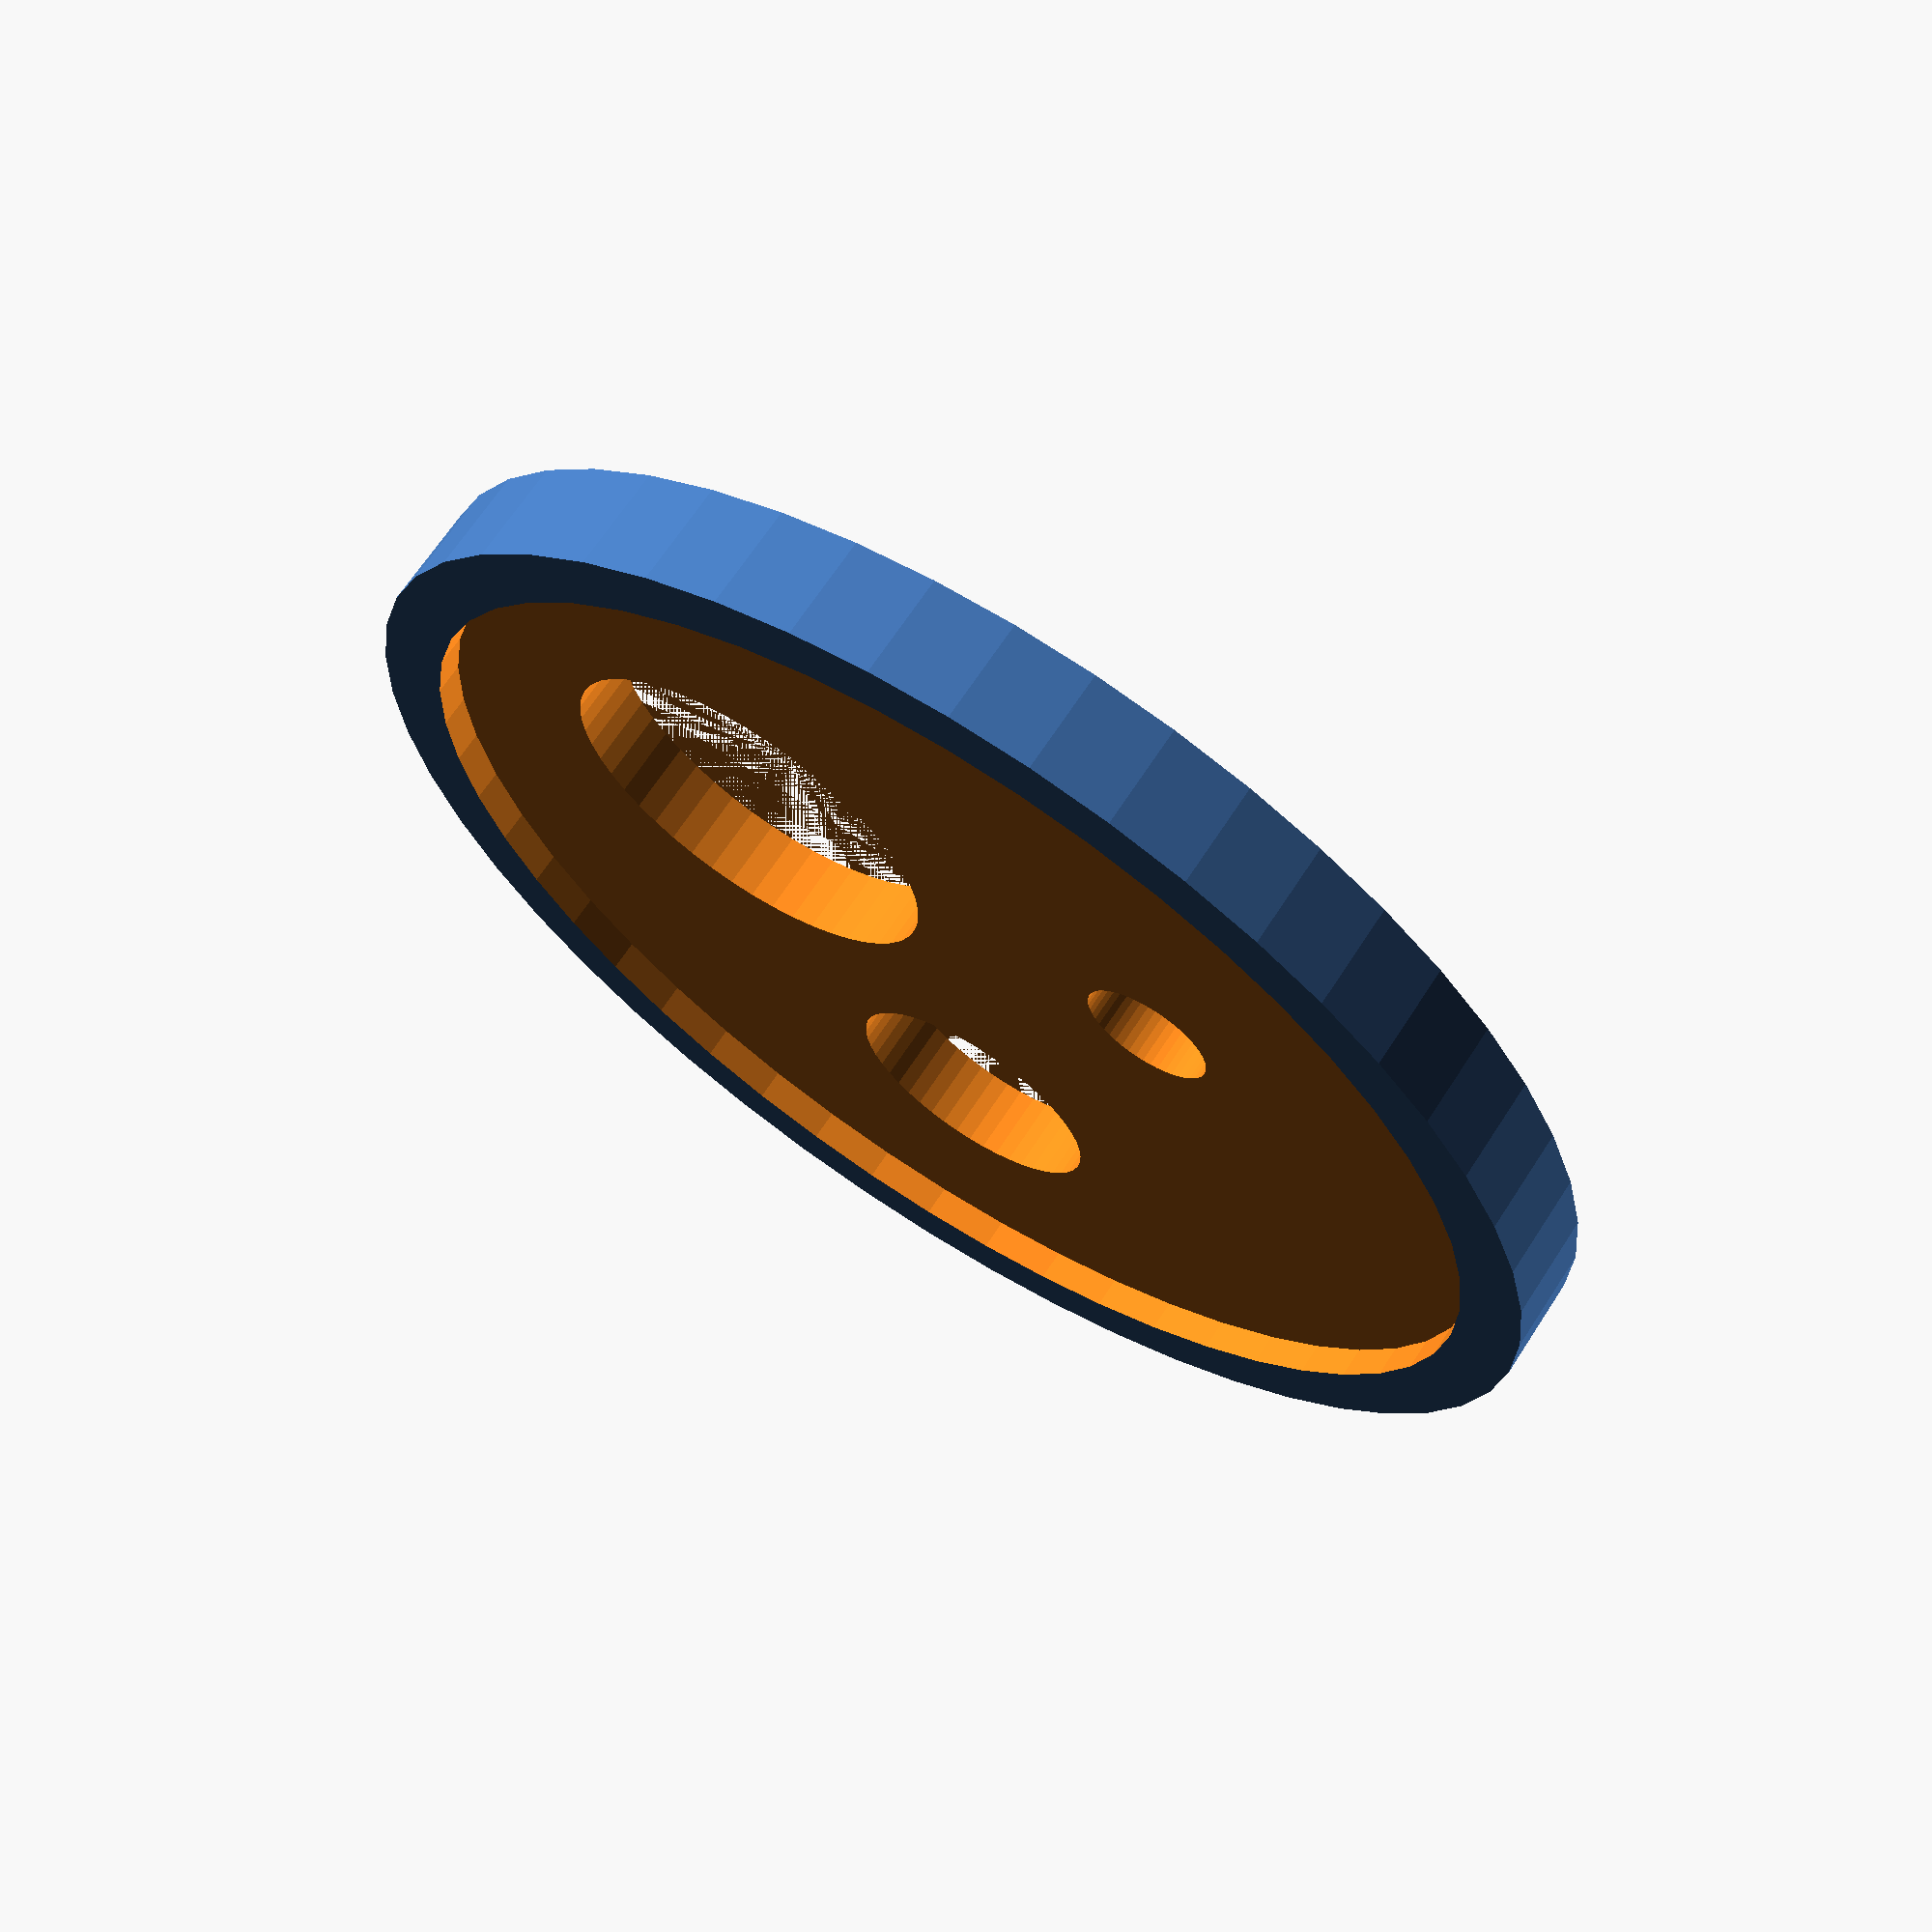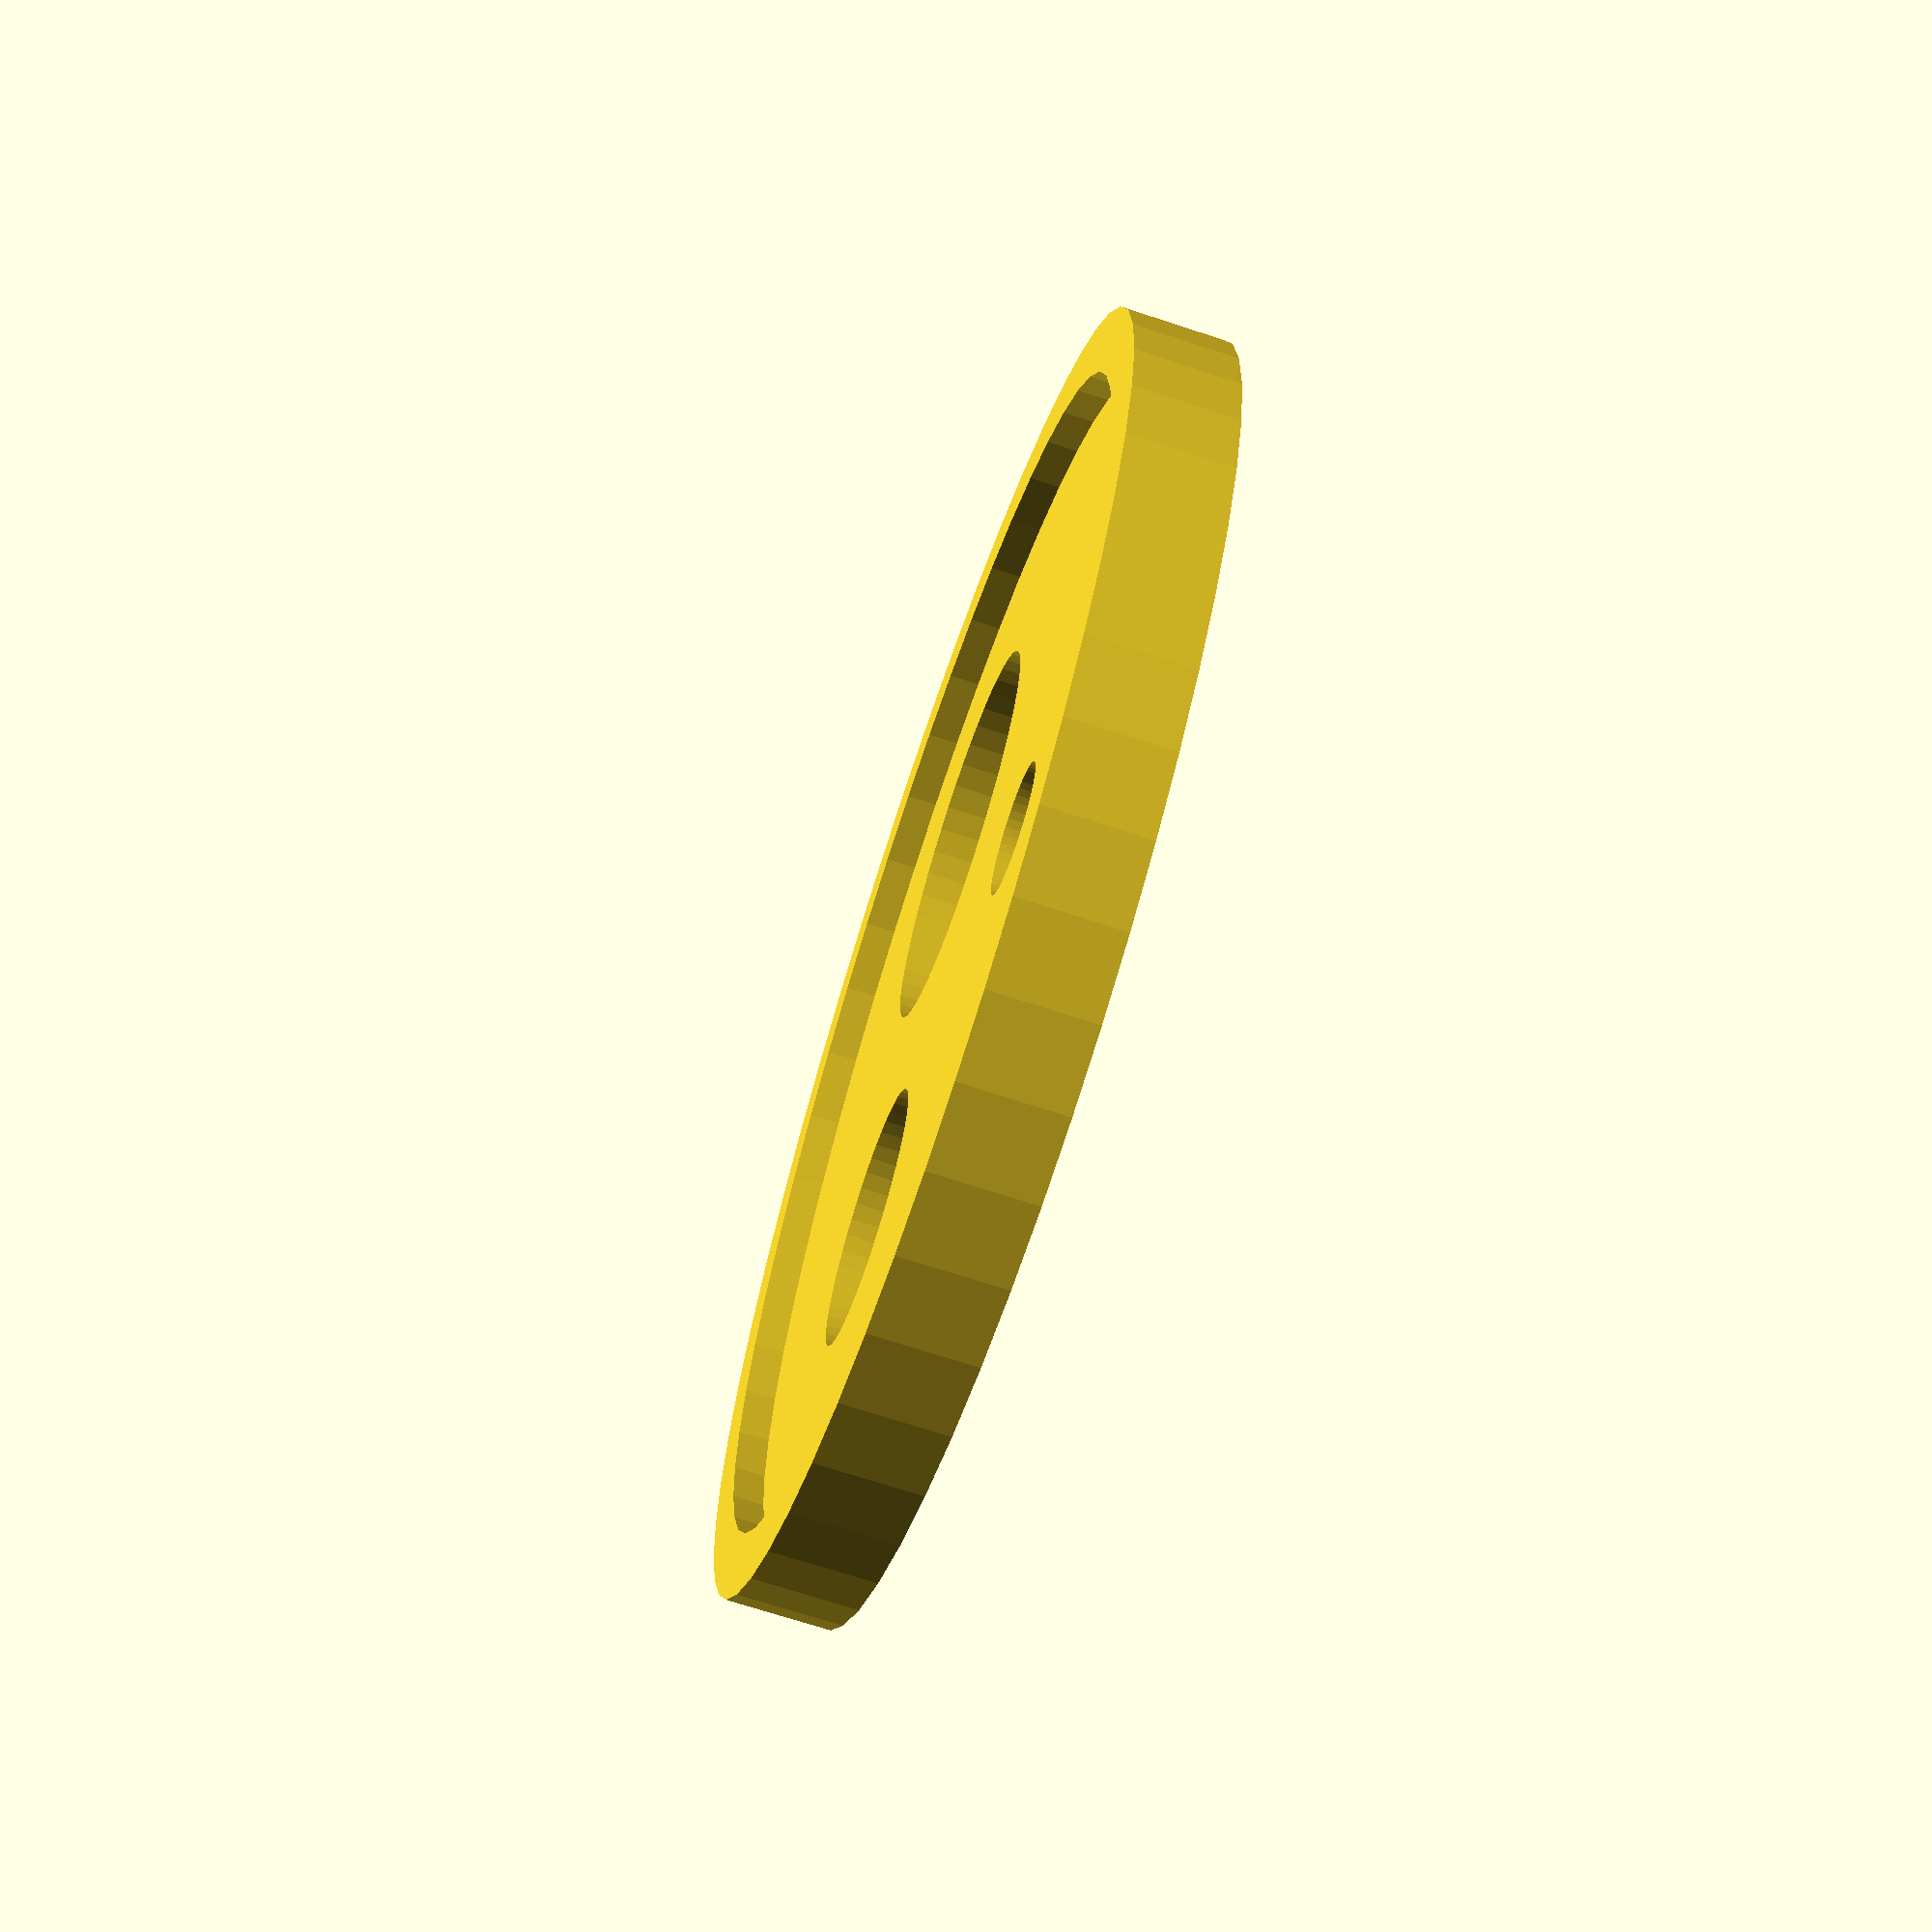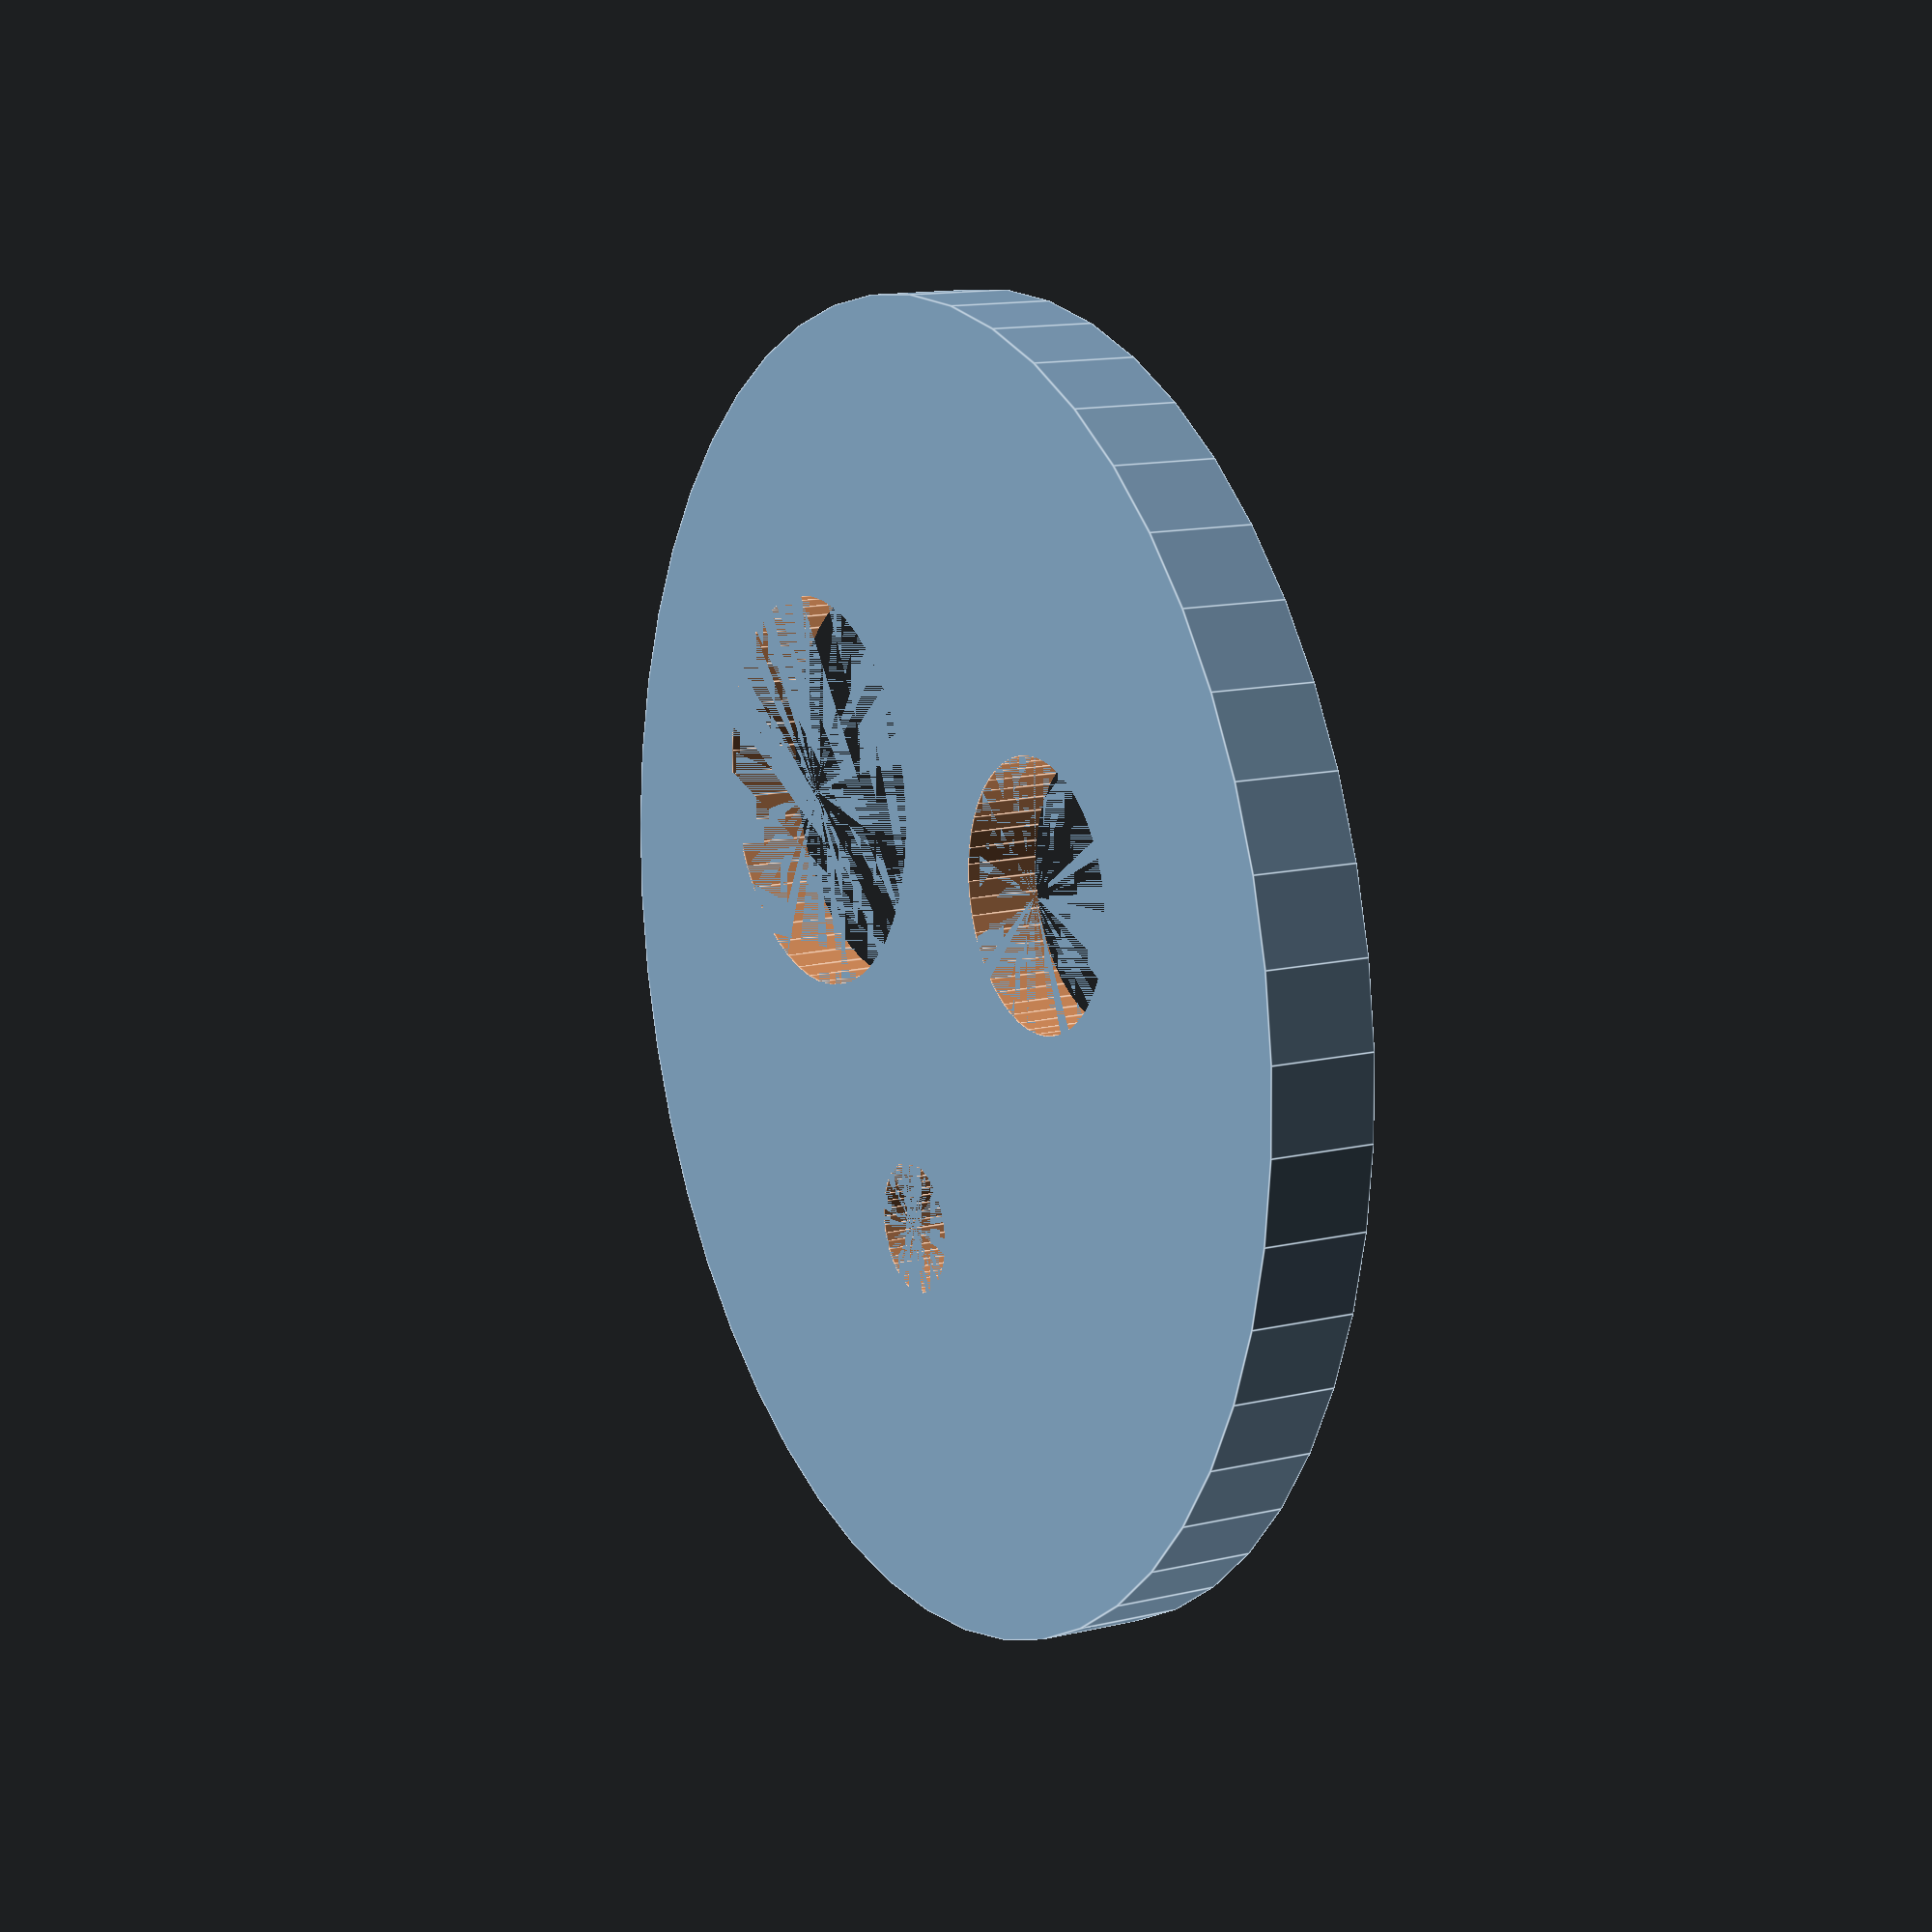
<openscad>
$fn = 50*1;

diameter = 50; //[25:75]
height = 4; //[4:7]
number_of_holes = 3; //[1:5]
hole_diameter_start = 5; //[5:20]
hole_diameter_end = 15; //[15:40]
hole_offset = 10; //[0:50]
lip_ratio = 70; //[0:100]
edge_ratio = 90; //[0:100]

main();

module main(){
	difference(){
		cylinder(h = height, r = diameter/2); 
		if (number_of_holes == 1) {
			oneHole();
		} else if (number_of_holes == 2) {
			twoHoles();
		} else if (number_of_holes == 3) {
			threeHoles();
		} else if (number_of_holes == 4){
			fourHoles();
		} else {
			fiveHoles();
		}
		translate(v=[0,0,height*lip_ratio*.01])
		cylinder(h = 25, r = diameter/2*edge_ratio*.01);
	}
}

module oneHole() {
	cylinder(h=25, r = hole_diameter_start/2);
}

module twoHoles() {
	translate(v=[hole_offset, 0, 0])
	cylinder(h = 25, r = hole_diameter_start/2);
	translate(v=[-hole_offset, 0, 0])
	cylinder(h = 25, r = hole_diameter_end/2);	
}

module threeHoles() {
	translate(v=[0, hole_offset, 0])
	cylinder(h = 25, r = hole_diameter_start/2);
	translate(v=[.87*hole_offset, -.5*hole_offset, 0])
	cylinder(h = 25, r = ( hole_diameter_end - hole_diameter_start )/2);
	translate(v=[-.87*hole_offset, -.5*hole_offset, 0])
	cylinder(h = 25, r = hole_diameter_end/2);	
}

module fourHoles() {
	translate(v=[hole_offset, hole_offset, 0])
	cylinder(h = 25, r = hole_diameter_start/2);
	translate(v=[-hole_offset, hole_offset, 0])
	cylinder(h = 25, r = ( hole_diameter_end - hole_diameter_start )/6 + hole_diameter_start/2);	
	translate(v=[hole_offset, -hole_offset, 0])
	cylinder(h = 25, r = ( hole_diameter_end - hole_diameter_start )/3 + hole_diameter_start/2);	
	translate(v=[-hole_offset,-hole_offset,0])
	cylinder(h = 25, r = hole_diameter_end/2);
}

module fiveHoles() {
	translate(v=[0, hole_offset, 0])
	cylinder(h = 25, r = hole_diameter/2);
	translate(v=[hole_offset*.95, hole_offset*.31, 0])
	cylinder(h = 25, r =     ( hole_diameter_end - hole_diameter_start )/8 + hole_diameter_start/2);	
	translate(v=[hole_offset*.59, -hole_offset*.81, 0])
	cylinder(h = 25, r =     ( hole_diameter_end - hole_diameter_start )/4 + hole_diameter_start/2);	
	translate(v=[-hole_offset*.59,-hole_offset*.81,0])
	cylinder(h = 25, r = 3 * ( hole_diameter_end - hole_diameter_start )/8 + hole_diameter_start/2);	
	translate(v=[-hole_offset*.95,hole_offset*.31,0])
	cylinder(h = 25, r = hole_diameter/2);
}


</openscad>
<views>
elev=293.4 azim=55.4 roll=32.9 proj=p view=wireframe
elev=249.3 azim=309.1 roll=108.3 proj=p view=wireframe
elev=166.6 azim=357.6 roll=298.1 proj=p view=edges
</views>
